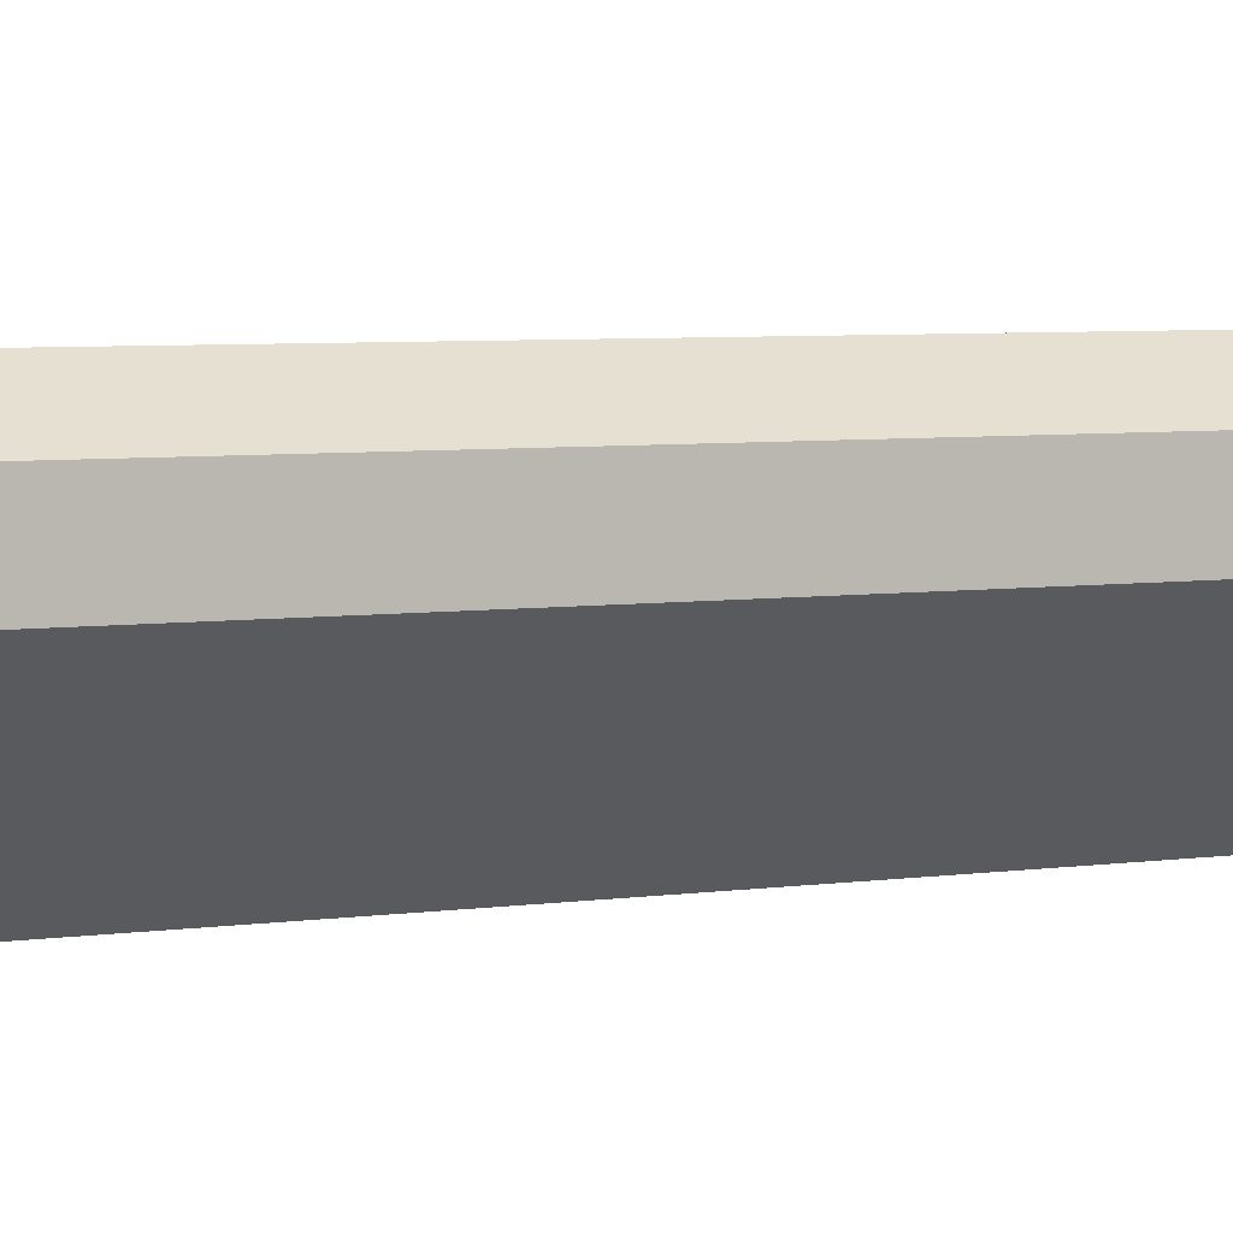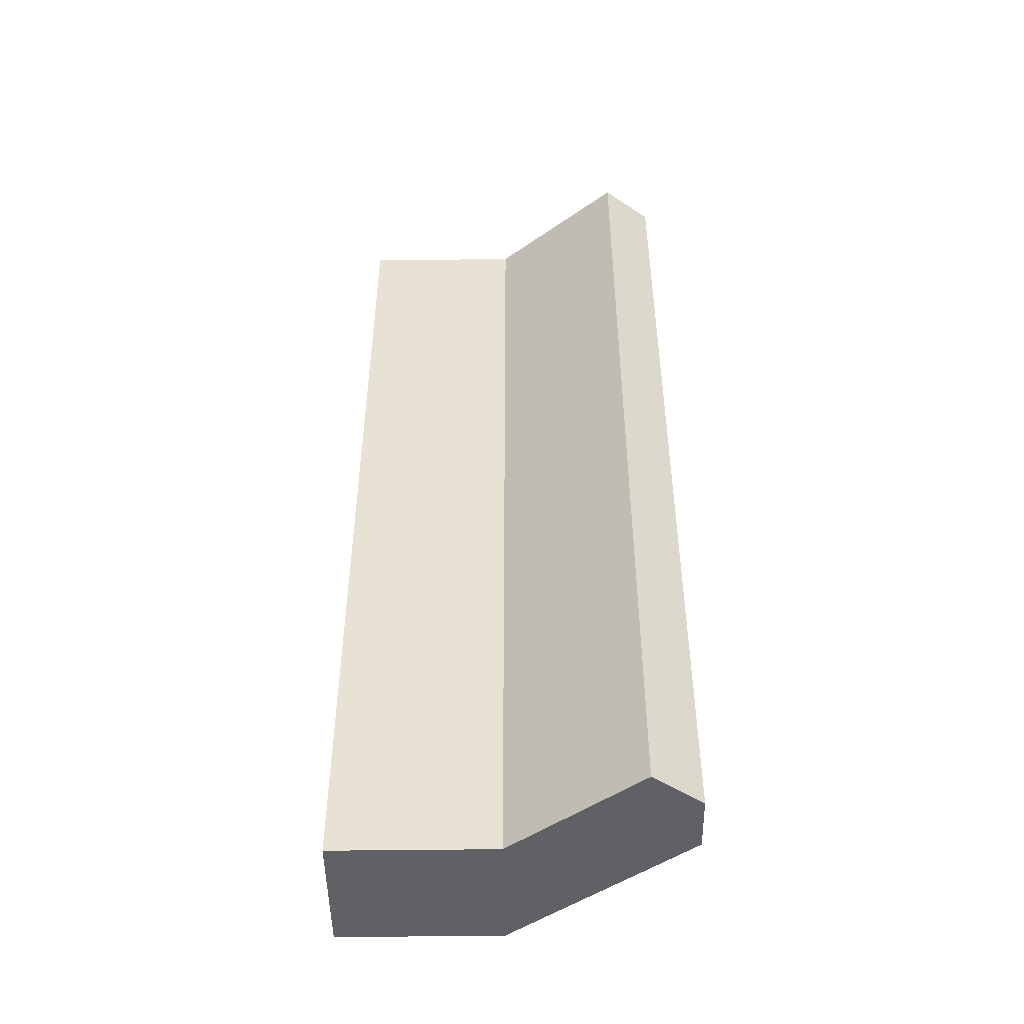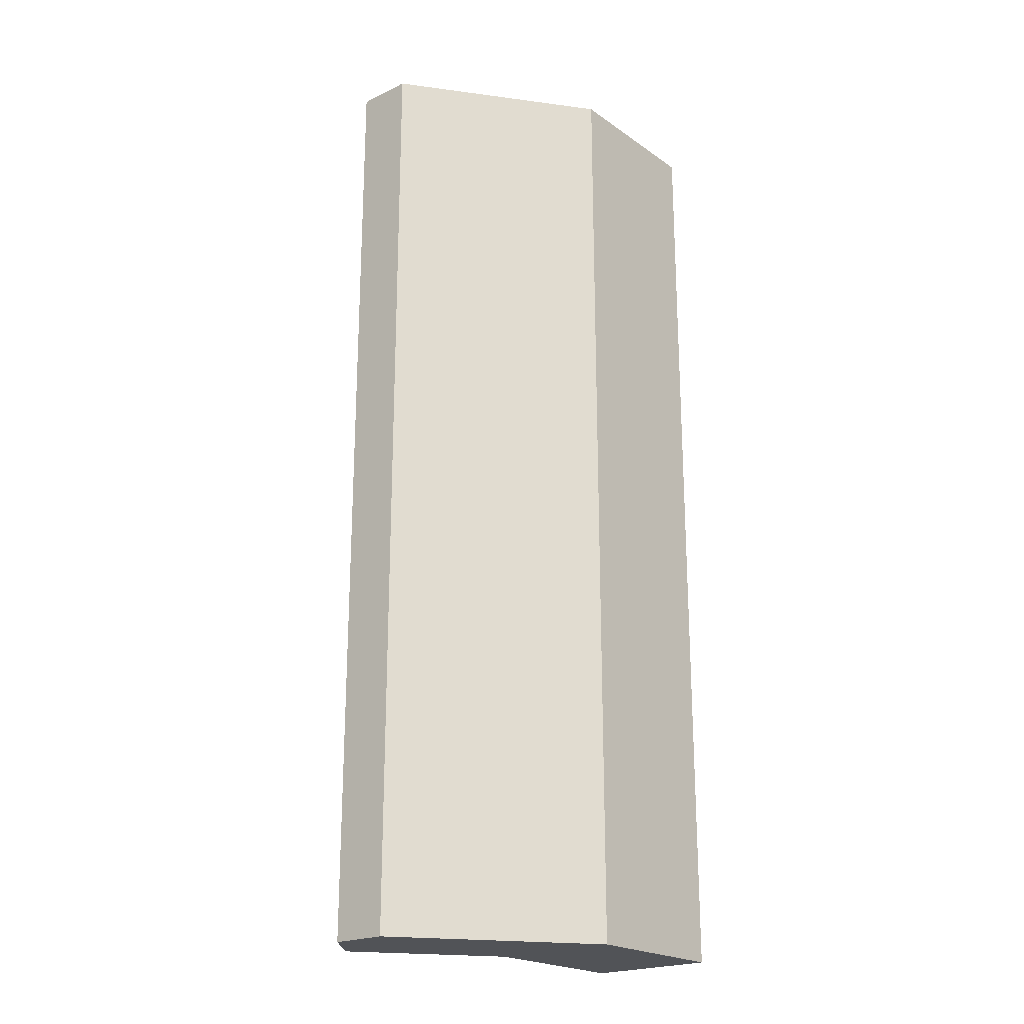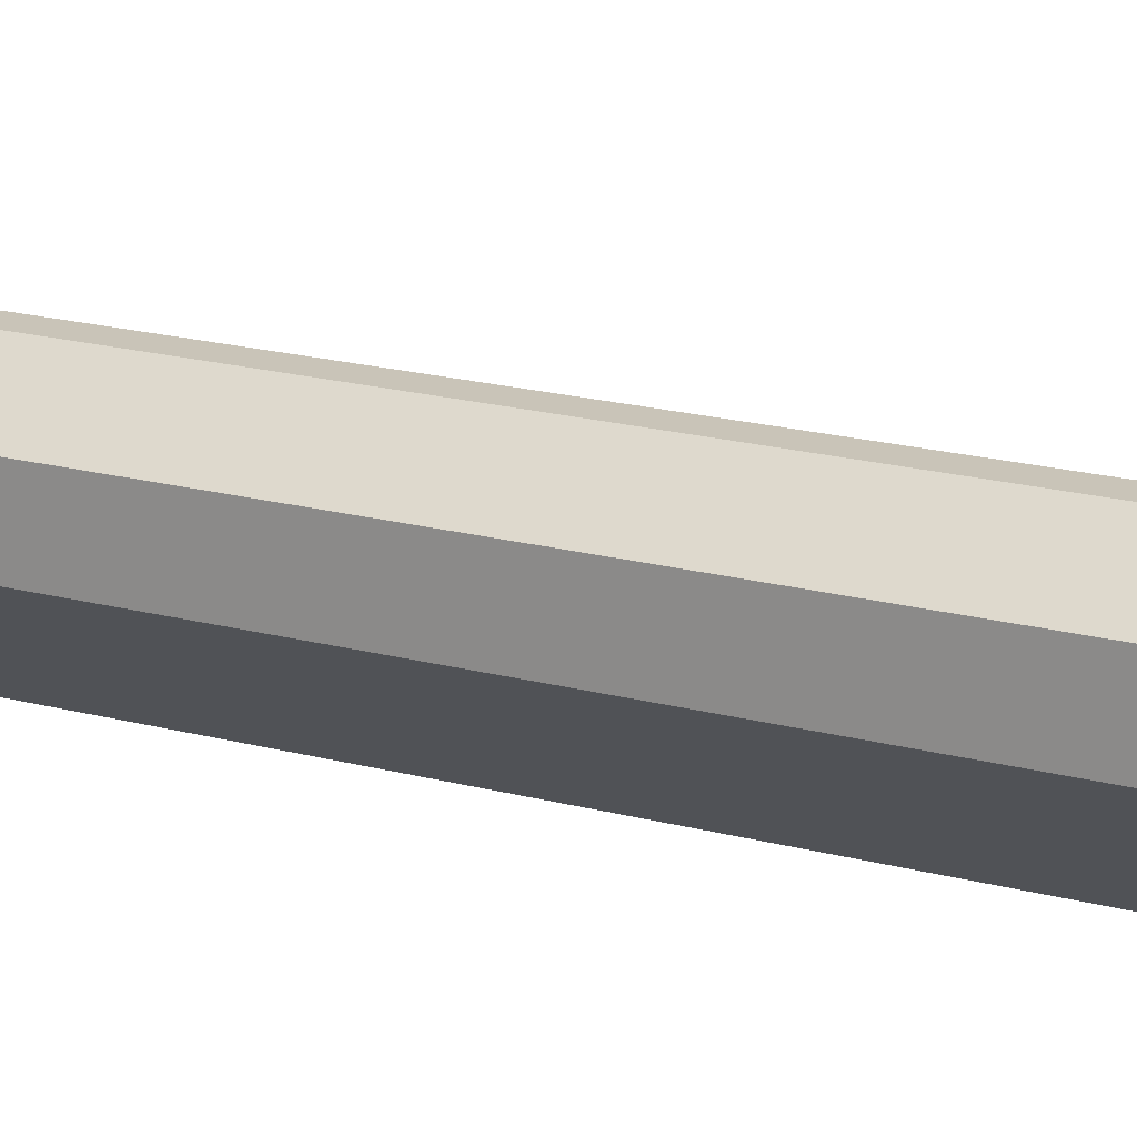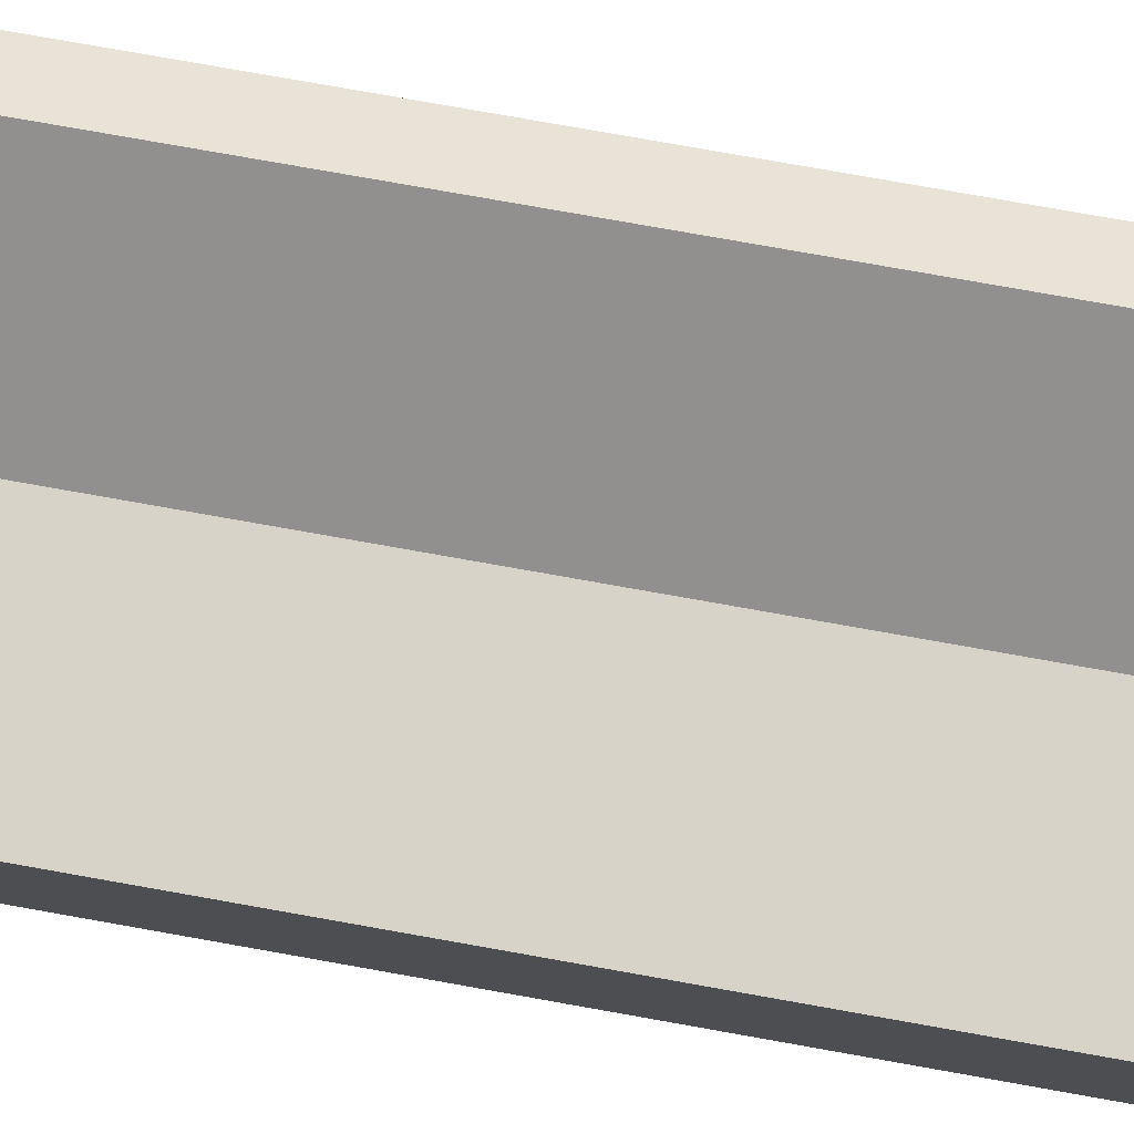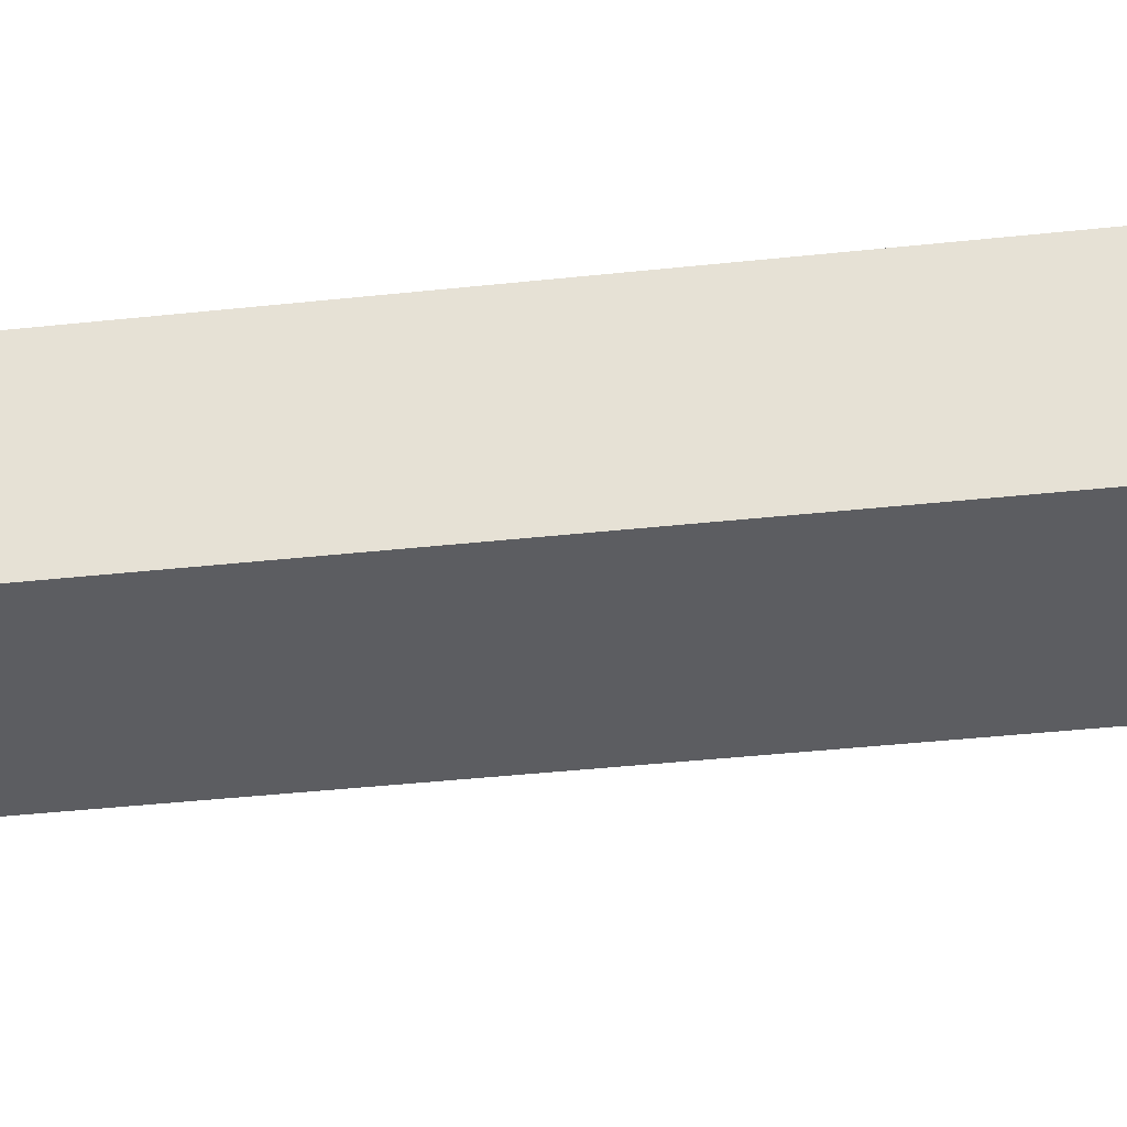
<metadata>
{"format":"obj","ext":"obj","renderer":"f3d","projection":"perspective","resolution":1024,"background":"white","views":[{"elev":4.8,"azim":63.2,"up":"+Z"},{"elev":-48.8,"azim":0.8,"up":"+Y"},{"elev":-21.7,"azim":129.9,"up":"+Y"},{"elev":20.2,"azim":115.7,"up":"+Z"},{"elev":76.9,"azim":-79.9,"up":"+Z"},{"elev":-36.5,"azim":-81.8,"up":"+Z"}]}
</metadata>
<code>
g pb_Mesh48644
v 2 -51 0
v -8 -51 0
v 2 8 0
v -8 8 0
v -8 -51 0
v -8 -51 -8
v -8 8 0
v -8 8 -8
v -8 -51 -8
v 2 -51 -8
v -8 8 -8
v 2 8 -8
v 13 -51 0.25
v 13 -51 3.75
v 13 8 0.25
v 13 8 3.75
v 2 8 0
v -8 8 0
v 2 8 -8
v -8 8 -8
v 2 -51 -8
v -8 -51 -8
v 2 -51 0
v -8 -51 0
v 10 -51 -2
v 10 -51 6
v 2 8 -8
v 2 -51 -8
v 10 8 -2
v 10 -51 -2
v 2 -51 0
v 2 8 0
v 10 -51 6
v 10 8 6
v 10 8 6
v 10 8 -2
v 13 -51 0.25
v 13 -51 3.75
v 10 8 -2
v 10 -51 -2
v 13 8 0.25
v 13 -51 0.25
v 10 -51 6
v 10 8 6
v 13 -51 3.75
v 13 8 3.75
v 13 8 3.75
v 13 8 0.25
g pb_Mesh48644_0
f 3 2 1
f 3 4 2
f 7 6 5
f 7 8 6
f 11 10 9
f 11 12 10
f 15 14 13
f 15 16 14
f 19 18 17
f 19 20 18
f 23 22 21
f 23 24 22
f 25 23 21
f 25 26 23
f 29 28 27
f 29 30 28
f 33 32 31
f 33 34 32
f 35 19 17
f 35 36 19
f 37 26 25
f 37 38 26
f 41 40 39
f 41 42 40
f 45 44 43
f 45 46 44
f 47 36 35
f 47 48 36

</code>
